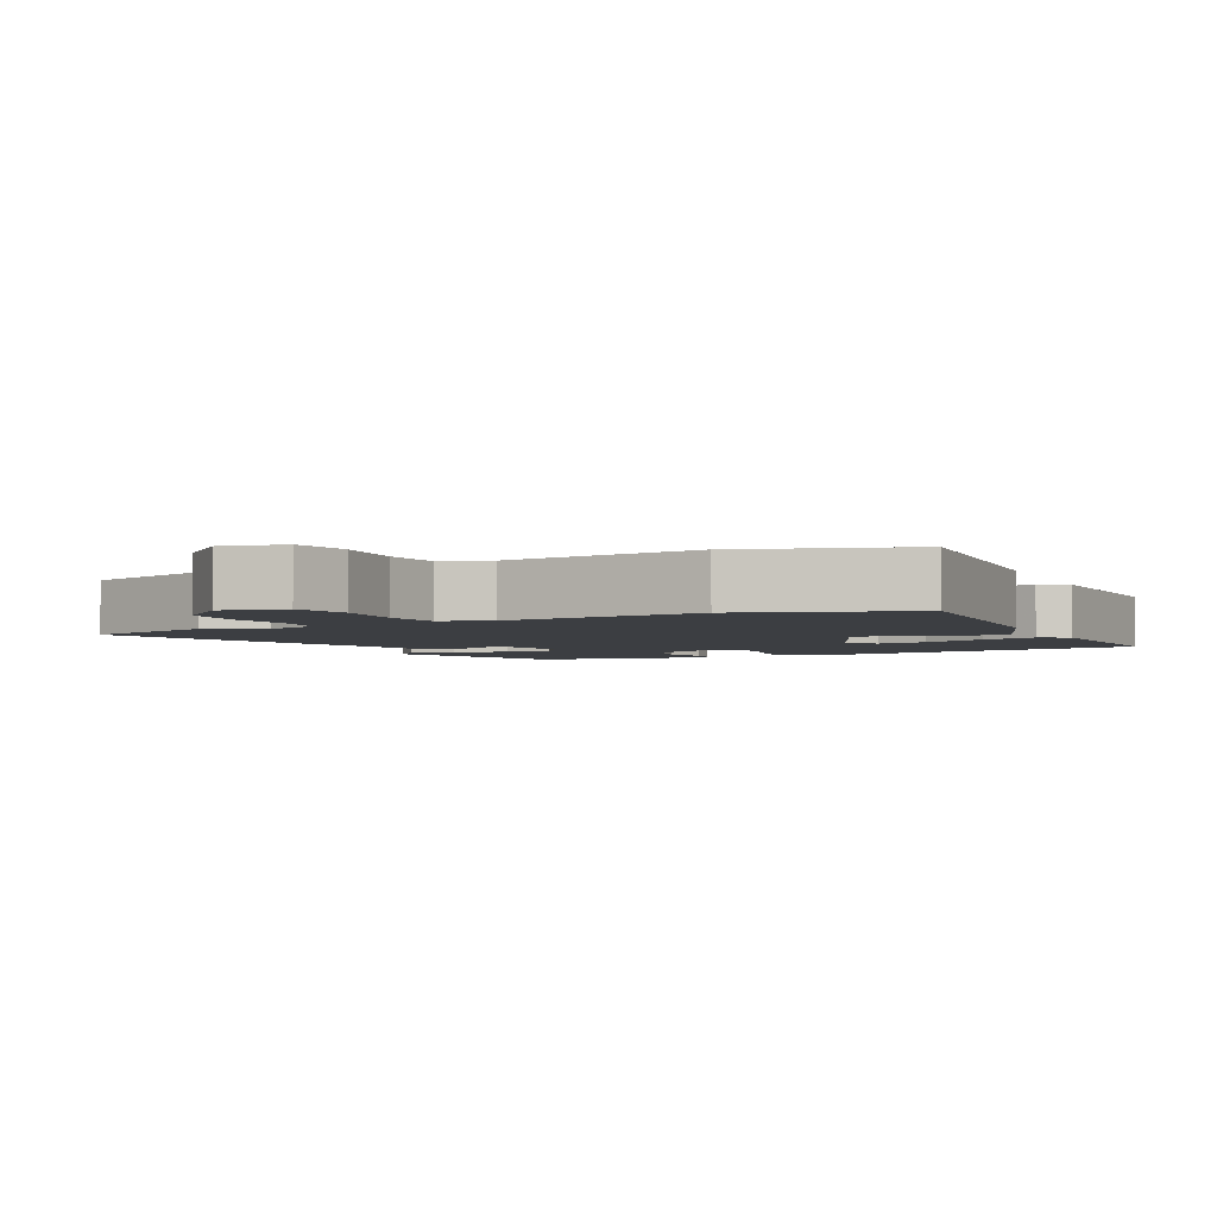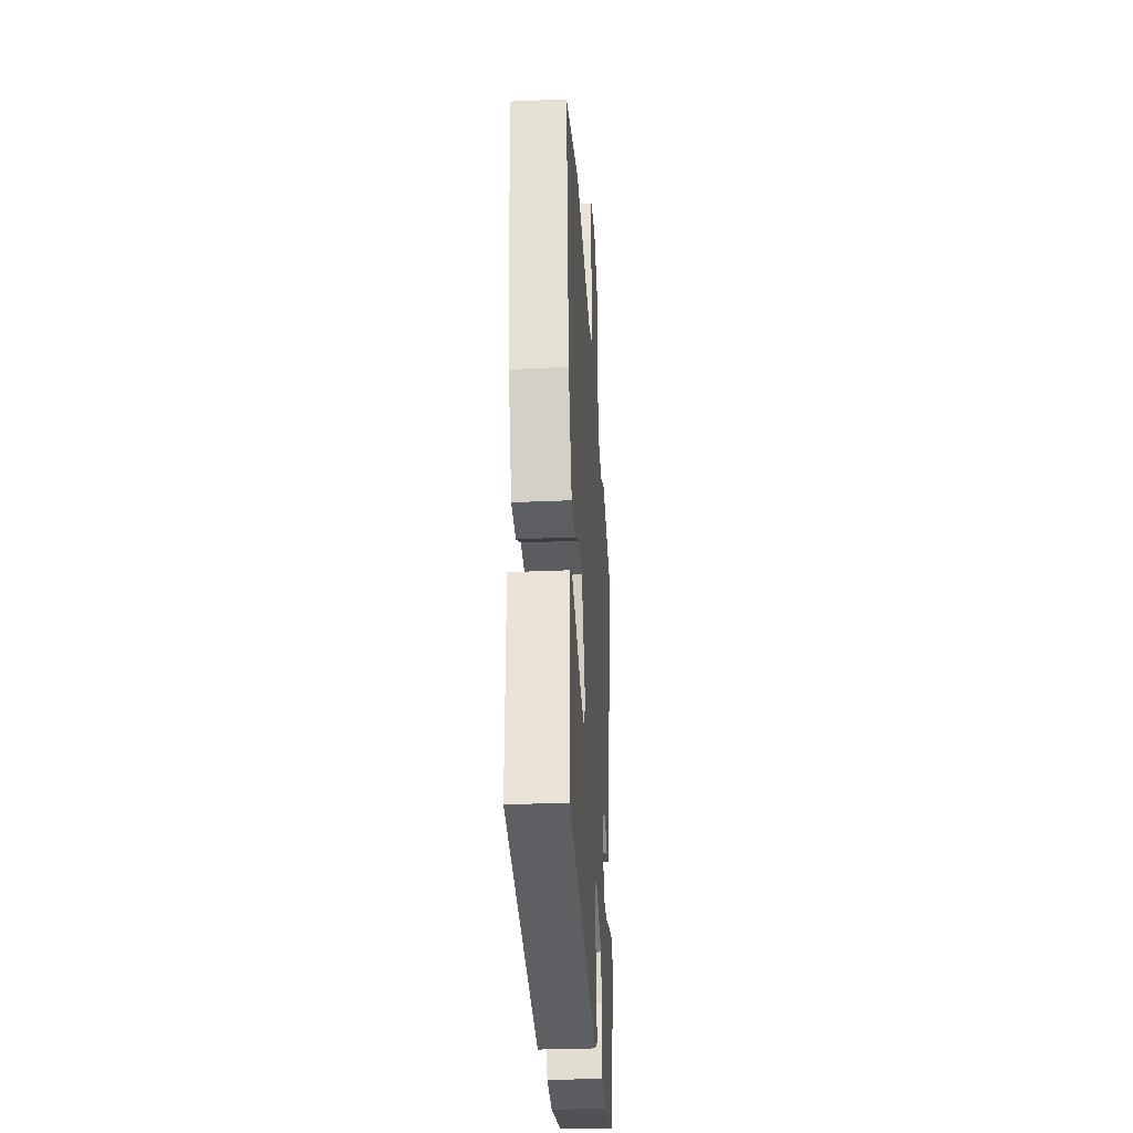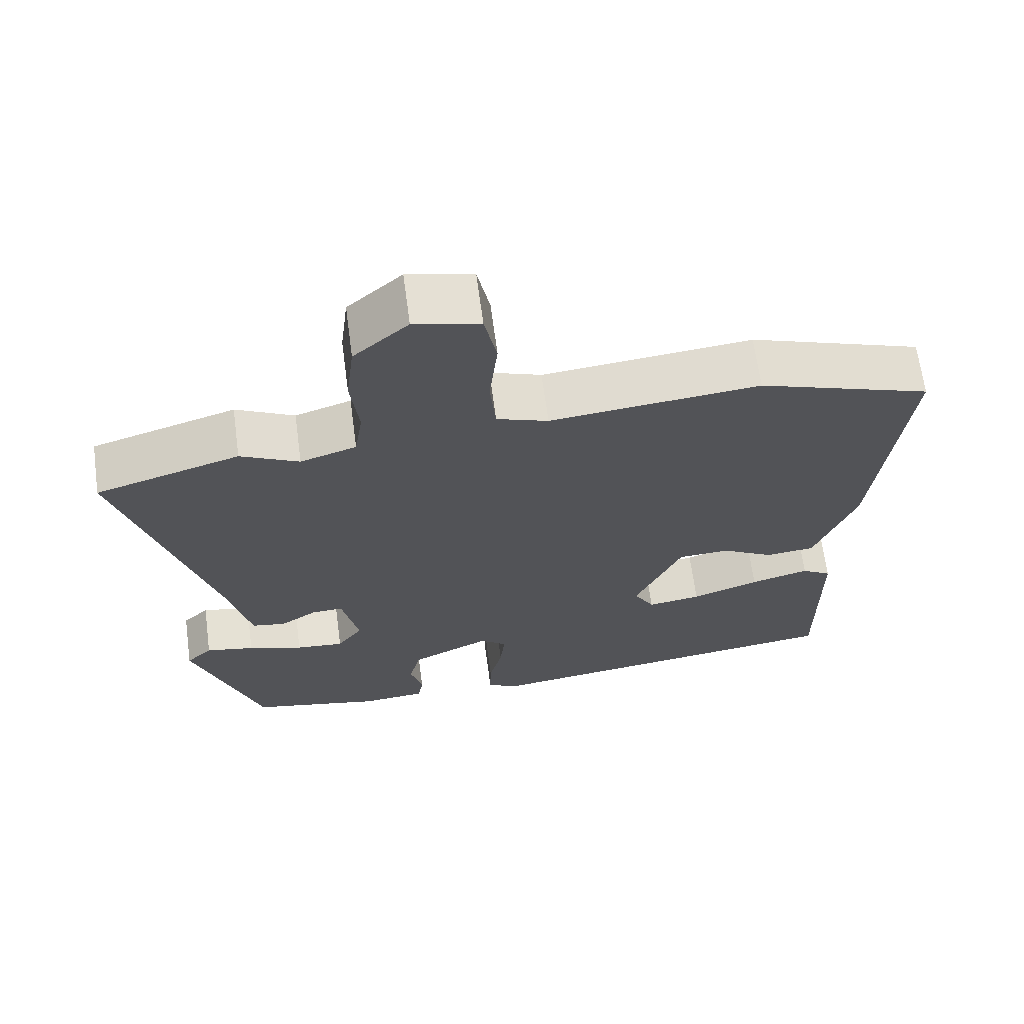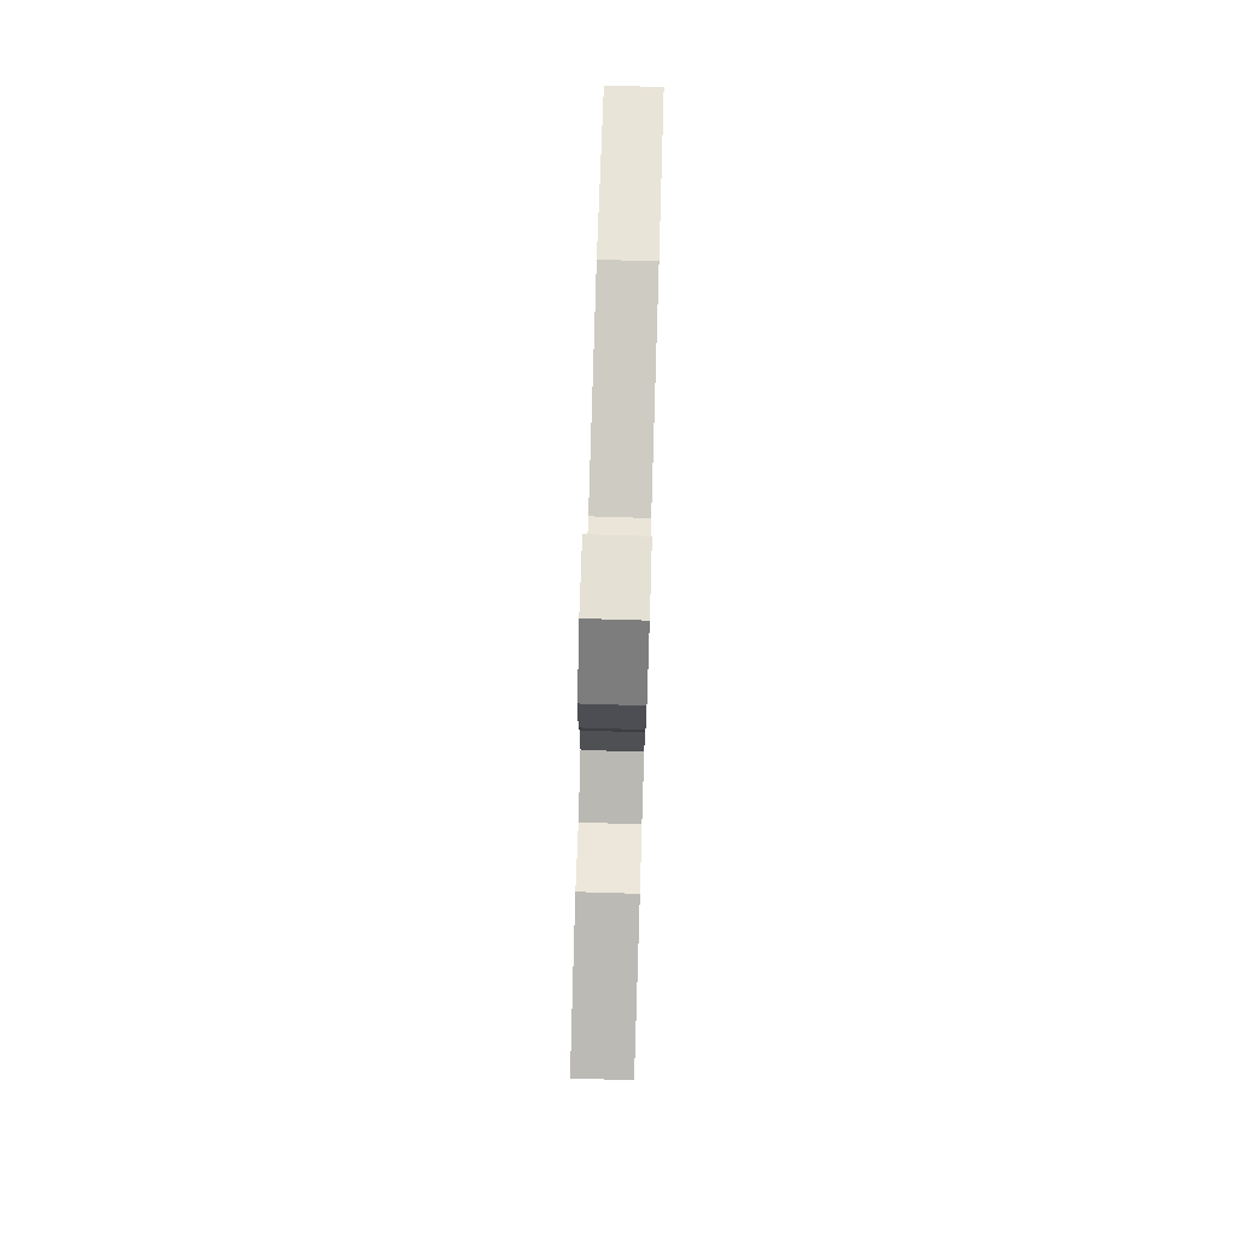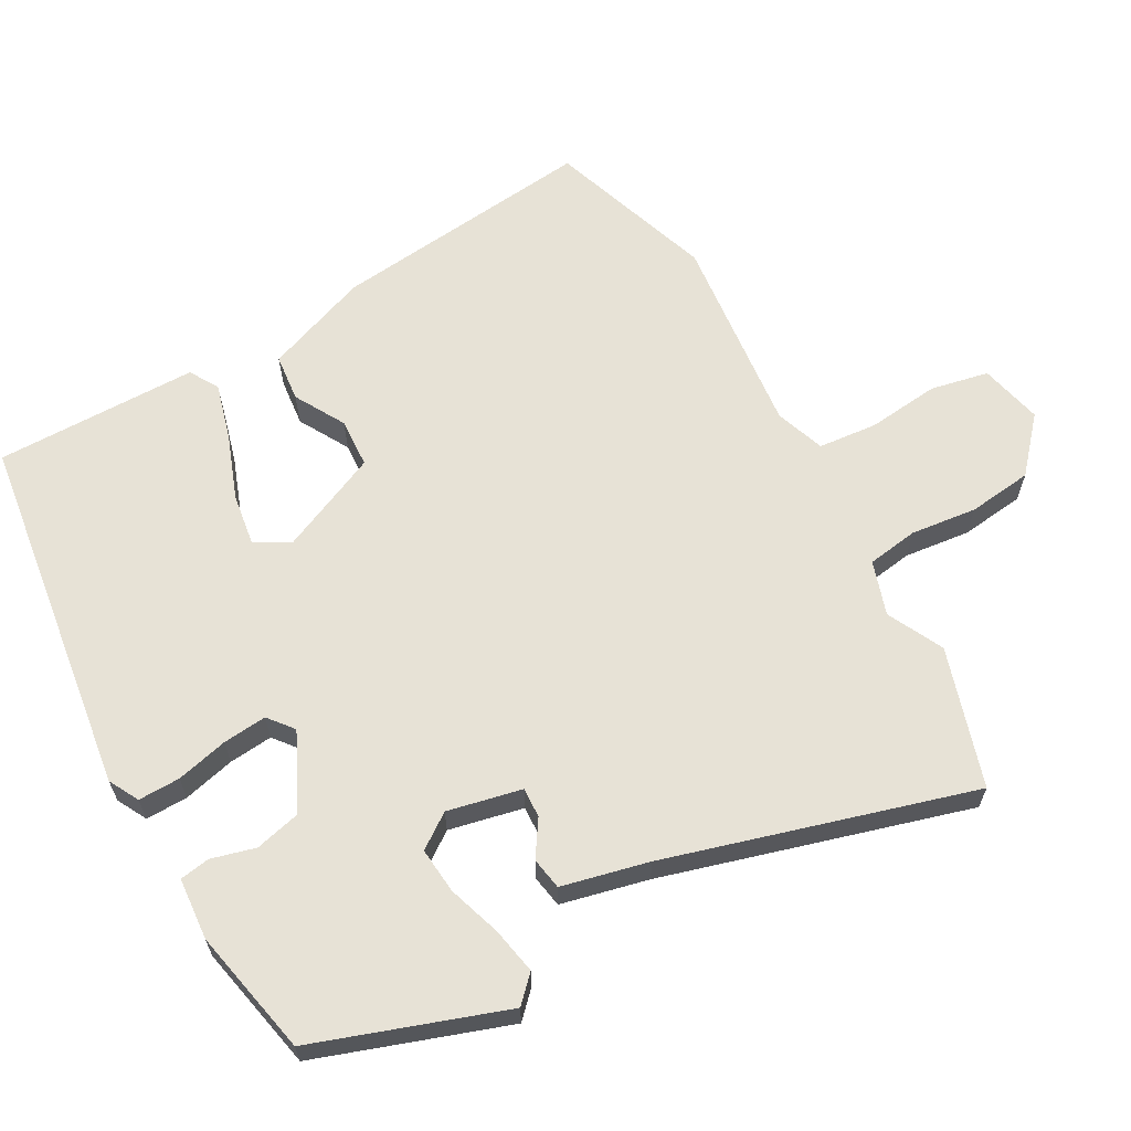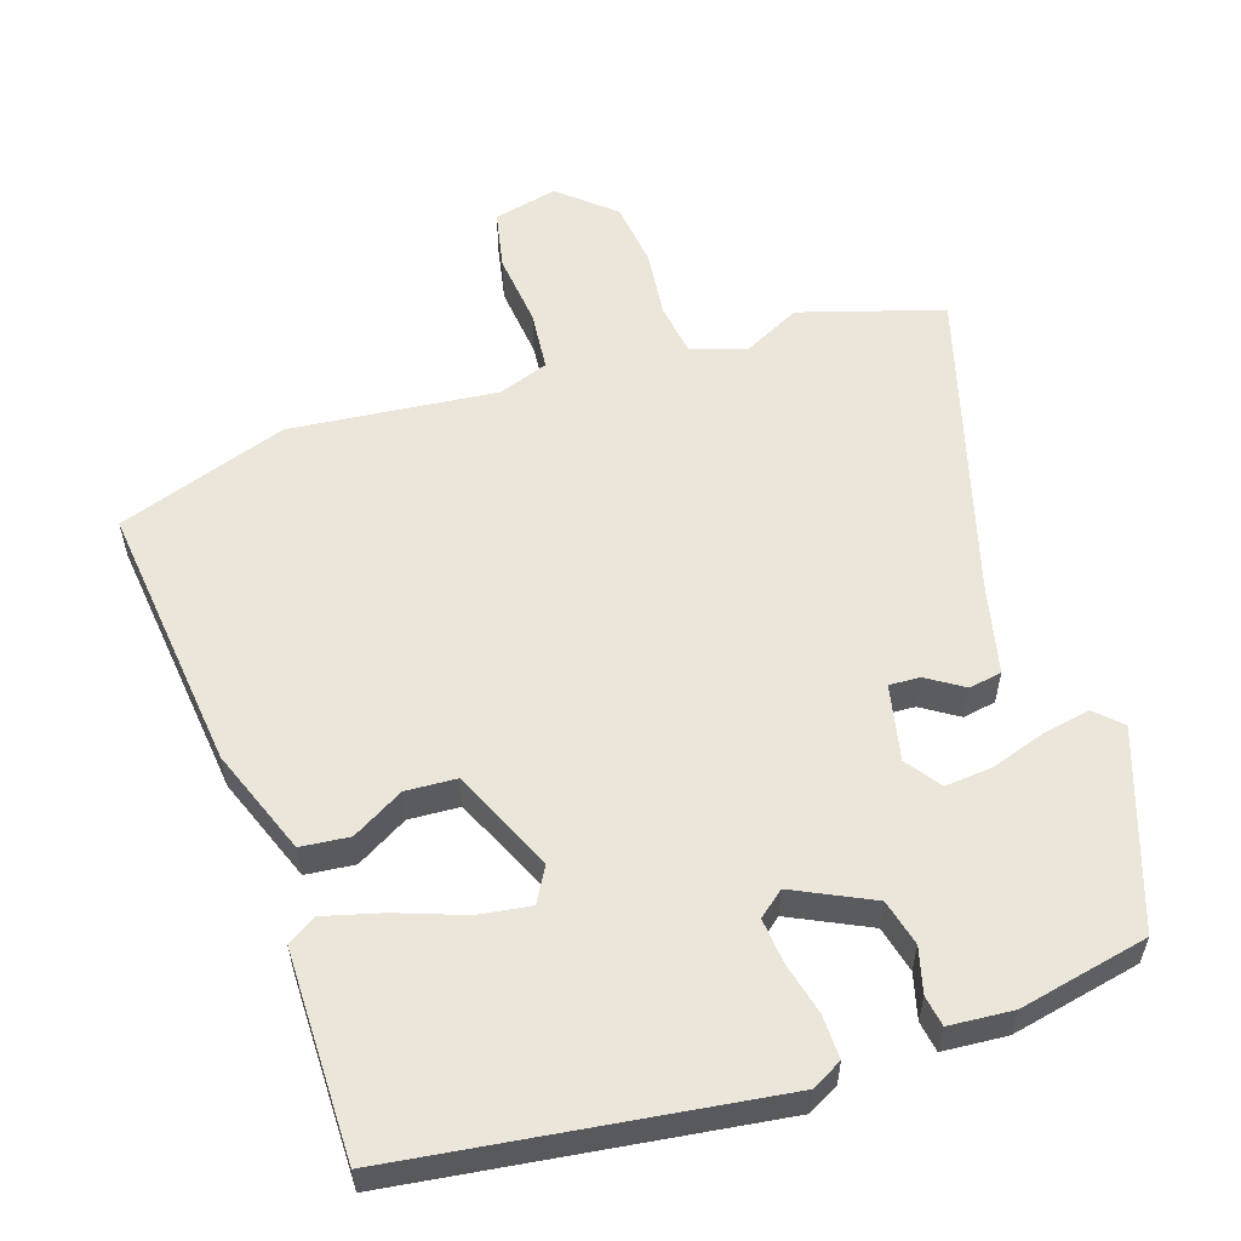
<metadata>
{"format":"obj","ext":"obj","renderer":"f3d","projection":"perspective","resolution":1024,"background":"white","views":[{"elev":-3.4,"azim":27.1,"up":"+Y"},{"elev":-32.0,"azim":93.5,"up":"+Z"},{"elev":66.4,"azim":-7.6,"up":"+Z"},{"elev":79.4,"azim":-88.2,"up":"+Z"},{"elev":63.5,"azim":-119.1,"up":"+Y"},{"elev":56.7,"azim":161.7,"up":"+Y"}]}
</metadata>
<code>
v -0.581 0.07 0.475
v -0.383 0.07 0.536
v -0.303 0.07 0.496
v -0.226 0.07 0.521
v -0.215 0.07 0.594
v -0.226 0.07 0.689
v -0.215 0.07 0.781
v -0.14 0.07 0.847
v -0.05 0.07 0.826
v -0.033 0.07 0.743
v -0.044 0.07 0.639
v -0.036 0.07 0.555
v 0.035 0.07 0.53
v 0.323 0.07 0.56
v 0.561 0.07 0.479
v 0.52 0.07 0.1
v 0.464 0.07 -0.049
v 0.396 0.07 -0.056
v 0.324 0.07 -0.015
v 0.253 0.07 -0.019
v 0.189 0.07 -0.163
v 0.217 0.07 -0.212
v 0.291 0.07 -0.201
v 0.384 0.07 -0.167
v 0.465 0.07 -0.145
v 0.506 0.07 -0.17
v 0.508 0.07 -0.46
v -0.01 0.07 -0.531
v -0.053 0.07 -0.508
v -0.052 0.07 -0.448
v -0.034 0.07 -0.374
v -0.028 0.07 -0.311
v -0.064 0.07 -0.282
v -0.173 0.07 -0.335
v -0.189 0.07 -0.4
v -0.172 0.07 -0.463
v -0.179 0.07 -0.506
v -0.268 0.07 -0.513
v -0.449 0.07 -0.475
v -0.543 0.07 -0.204
v -0.507 0.07 -0.169
v -0.44 0.07 -0.182
v -0.364 0.07 -0.207
v -0.298 0.07 -0.213
v -0.263 0.07 -0.164
v -0.286 0.07 -0.058
v -0.329 0.07 -0.06
v -0.38 0.07 -0.093
v -0.426 0.07 -0.085
v -0.455 0.07 0.039
v -0.581 0 0.475
v -0.383 0 0.536
v -0.303 0 0.496
v -0.226 0 0.521
v -0.215 0 0.594
v -0.226 0 0.689
v -0.215 0 0.781
v -0.14 0 0.847
v -0.05 0 0.826
v -0.033 0 0.743
v -0.044 0 0.639
v -0.036 0 0.555
v 0.035 0 0.53
v 0.323 0 0.56
v 0.561 0 0.479
v 0.52 0 0.1
v 0.464 0 -0.049
v 0.396 0 -0.056
v 0.324 0 -0.015
v 0.253 0 -0.019
v 0.189 0 -0.163
v 0.217 0 -0.212
v 0.291 0 -0.201
v 0.384 0 -0.167
v 0.465 0 -0.145
v 0.506 0 -0.17
v 0.508 0 -0.46
v -0.01 0 -0.531
v -0.053 0 -0.508
v -0.052 0 -0.448
v -0.034 0 -0.374
v -0.028 0 -0.311
v -0.064 0 -0.282
v -0.173 0 -0.335
v -0.189 0 -0.4
v -0.172 0 -0.463
v -0.179 0 -0.506
v -0.268 0 -0.513
v -0.449 0 -0.475
v -0.543 0 -0.204
v -0.507 0 -0.169
v -0.44 0 -0.182
v -0.364 0 -0.207
v -0.298 0 -0.213
v -0.263 0 -0.164
v -0.286 0 -0.058
v -0.329 0 -0.06
v -0.38 0 -0.093
v -0.426 0 -0.085
v -0.455 0 0.039
f 47 48 49 50
f 46 47 50 1
f 40 41 42 43
f 40 43 44
f 39 40 44
f 38 39 44 45
f 35 36 37 38
f 34 35 38 45
f 28 29 30 31
f 28 31 32
f 27 28 32
f 26 27 32 33
f 23 24 25 26
f 22 23 26 33
f 16 17 18 19
f 16 19 20
f 13 14 15 16
f 12 13 16 20
f 8 9 10 11
f 8 11 12
f 5 6 7 8
f 4 5 8 12
f 3 4 12 20
f 46 1 2 3
f 33 34 45 46
f 21 22 33 46
f 3 20 21 46
f 100 99 98 97
f 51 100 97 96
f 93 92 91 90
f 94 93 90
f 94 90 89
f 95 94 89 88
f 88 87 86 85
f 95 88 85 84
f 81 80 79 78
f 82 81 78
f 82 78 77
f 83 82 77 76
f 76 75 74 73
f 83 76 73 72
f 69 68 67 66
f 70 69 66
f 66 65 64 63
f 70 66 63 62
f 61 60 59 58
f 62 61 58
f 58 57 56 55
f 62 58 55 54
f 70 62 54 53
f 53 52 51 96
f 96 95 84 83
f 96 83 72 71
f 96 71 70 53
f 1 51 52 2
f 2 52 53 3
f 3 53 54 4
f 4 54 55 5
f 5 55 56 6
f 6 56 57 7
f 7 57 58 8
f 8 58 59 9
f 9 59 60 10
f 10 60 61 11
f 11 61 62 12
f 12 62 63 13
f 13 63 64 14
f 14 64 65 15
f 15 65 66 16
f 16 66 67 17
f 17 67 68 18
f 18 68 69 19
f 19 69 70 20
f 20 70 71 21
f 21 71 72 22
f 22 72 73 23
f 23 73 74 24
f 24 74 75 25
f 25 75 76 26
f 26 76 77 27
f 27 77 78 28
f 28 78 79 29
f 29 79 80 30
f 30 80 81 31
f 31 81 82 32
f 32 82 83 33
f 33 83 84 34
f 34 84 85 35
f 35 85 86 36
f 36 86 87 37
f 37 87 88 38
f 38 88 89 39
f 39 89 90 40
f 40 90 91 41
f 41 91 92 42
f 42 92 93 43
f 43 93 94 44
f 44 94 95 45
f 45 95 96 46
f 46 96 97 47
f 47 97 98 48
f 48 98 99 49
f 49 99 100 50
f 50 100 51 1

</code>
